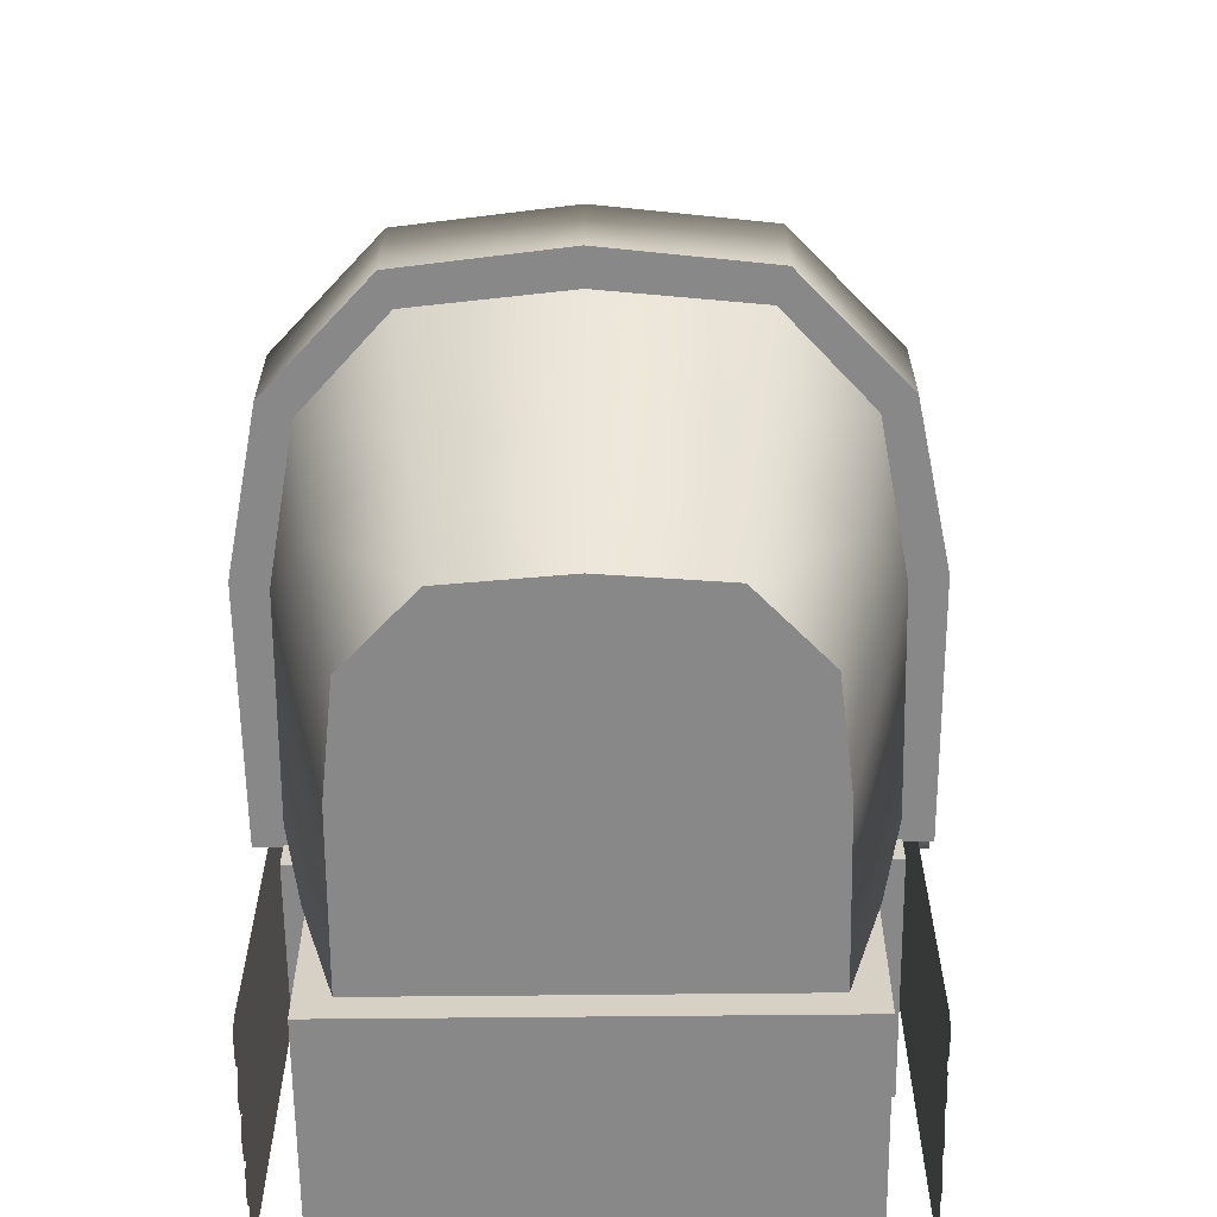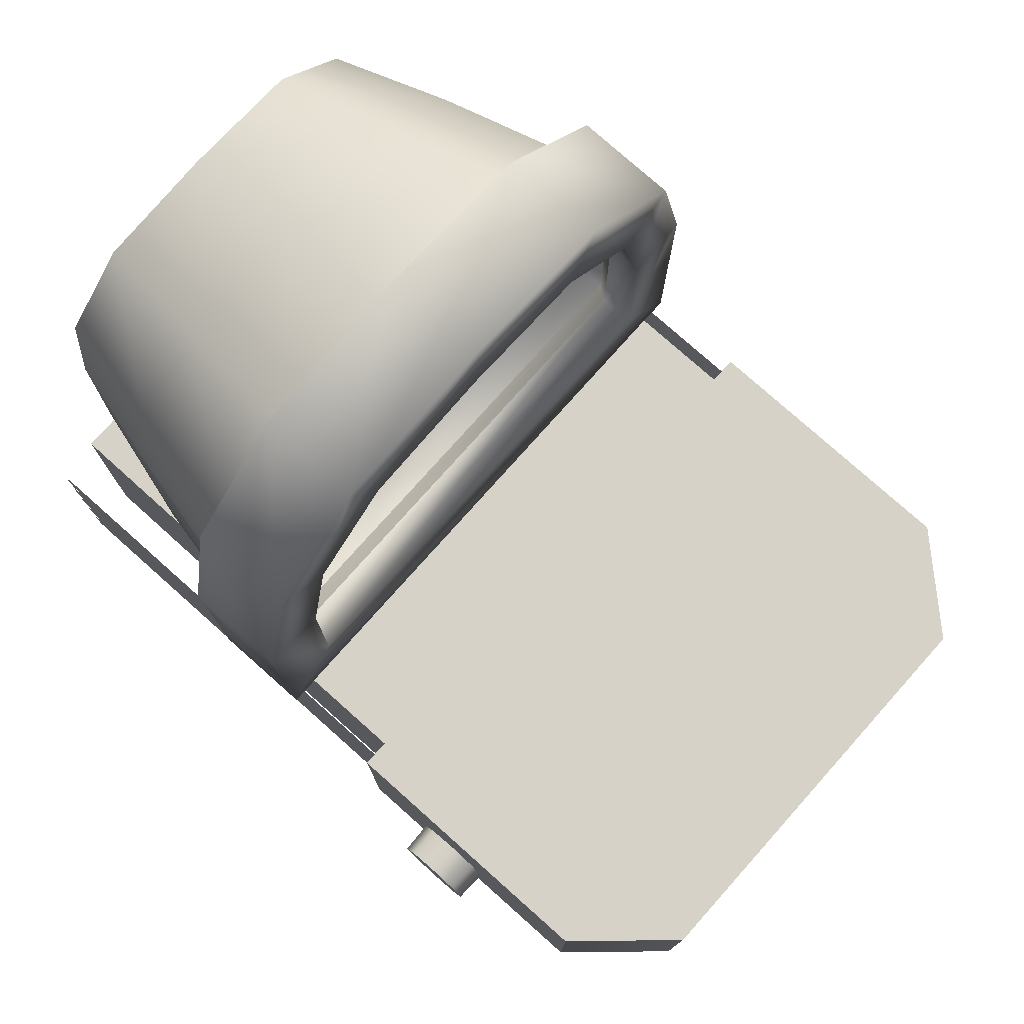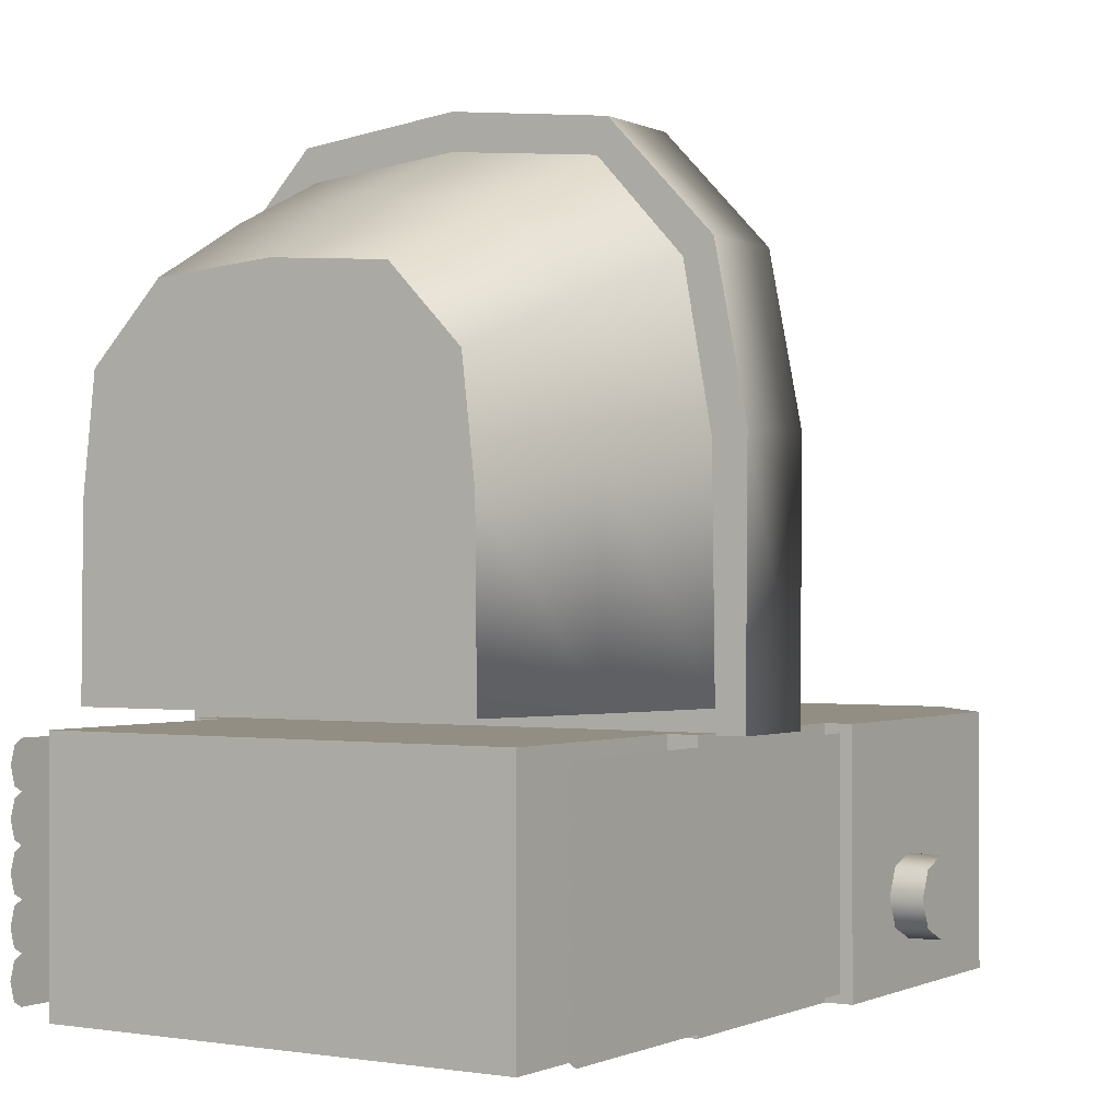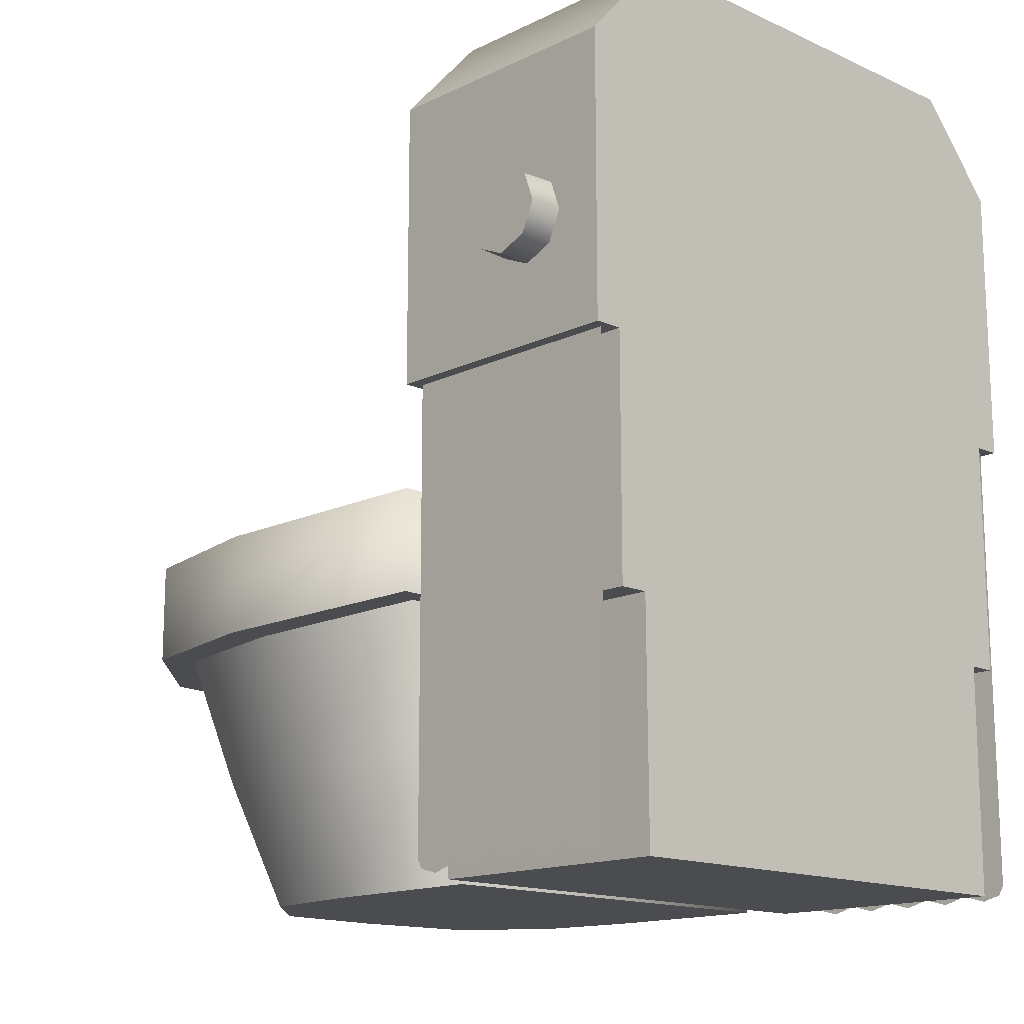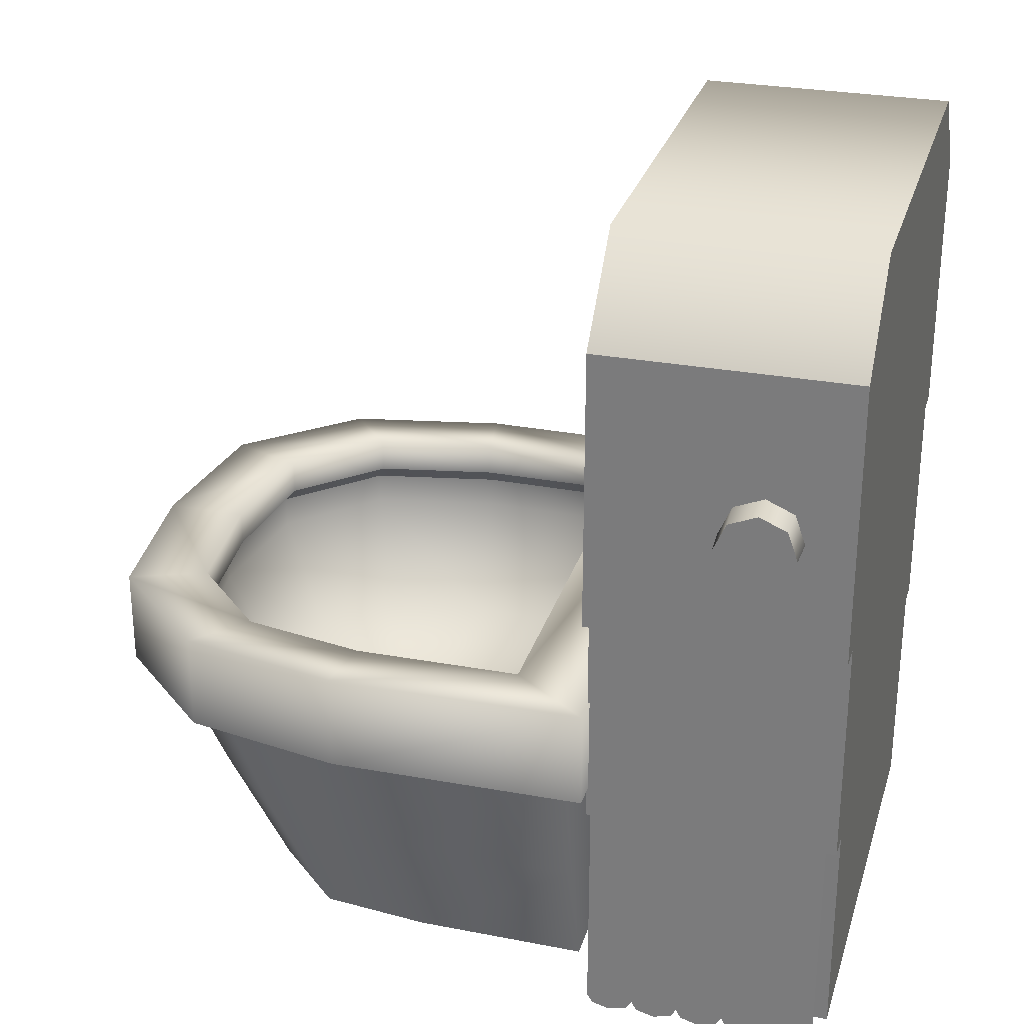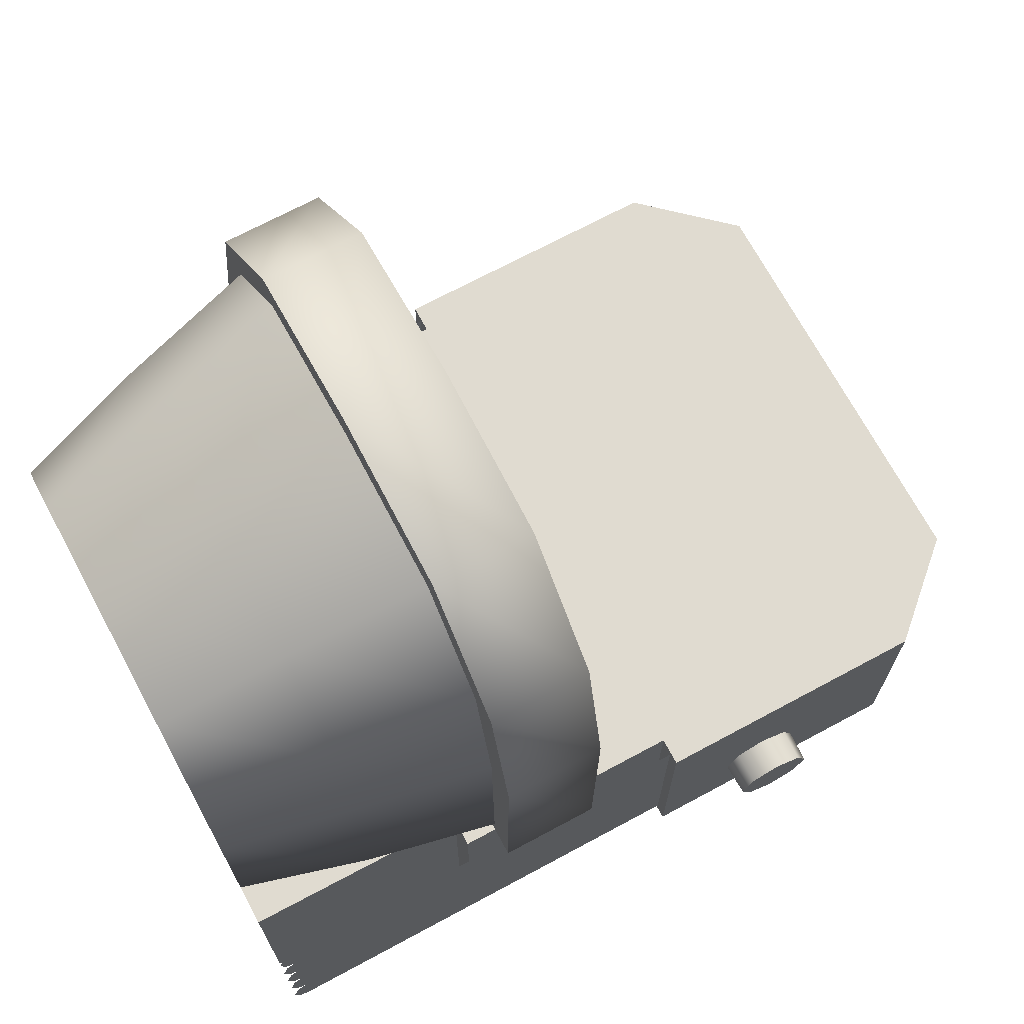
<metadata>
{"format":"obj","ext":"obj","renderer":"f3d","projection":"perspective","resolution":1024,"background":"white","views":[{"elev":-62.9,"azim":0.6,"up":"+Y"},{"elev":77.3,"azim":131.7,"up":"+Z"},{"elev":-0.6,"azim":32.3,"up":"+Z"},{"elev":-14.9,"azim":136.0,"up":"+Y"},{"elev":28.2,"azim":105.8,"up":"+Y"},{"elev":70.1,"azim":61.7,"up":"+Z"}]}
</metadata>
<code>
v  78.07 15.06 -68.11
v  77.45 14.97 -44.04
v  73.58 -0 -47.5
v  73.79 -0 -68.11
v  65.65 14.94 -18.72
v  50 14.93 -16.95
v  50 -0 -24.8
v  63.83 -0 -25.89
v  81.41 30.53 -68.11
v  81.07 30.53 -41.38
v  67.78 30.53 -12.43
v  50 30.53 -10.61
v  72.09 -0 -34.44
v  75.13 14.94 -28.45
v  77.81 30.53 -23.37
v  84.83 42.11 -70.78
v  85.06 42.11 -40.51
v  85.06 30.53 -40.51
v  84.83 30.53 -70.78
v  81.31 42.11 -21.52
v  81.31 30.53 -21.52
v  69.07 42.11 -8.578
v  69.07 30.53 -8.578
v  50 42.11 -6.373
v  50 30.53 -6.373
v  77.82 42.11 -61.28
v  77.95 42.11 -41.63
v  15.17 42.11 -70.78
v  22.18 42.11 -61.28
v  65.46 42.11 -17.51
v  50 42.11 -15.97
v  75.08 42.11 -27.02
v  77.82 38.05 -61.28
v  77.95 38.05 -41.63
v  65.46 38.05 -17.51
v  50 38.05 -15.97
v  75.08 38.05 -27.02
v  79.31 36.15 -63.05
v  79.45 36.15 -41.39
v  66.15 36.15 -15.89
v  50 36.15 -13.74
v  76.39 36.15 -26.02
v  79.31 32.37 -63.05
v  79.45 32.37 -41.39
v  76.39 32.37 -26.02
v  66.15 32.37 -15.89
v  72.94 18.89 -58.99
v  73.05 18.89 -41.38
v  70.62 18.89 -29.38
v  62.5 18.89 -21.99
v  50 16.08 -40.07
v  50 18.89 -58.99
v  26.21 -0 -68.11
v  21.93 15.06 -68.11
v  15.17 30.53 -70.78
v  18.59 30.53 -68.11
v  50 18.89 -21.18
v  50 32.37 -13.74
v  26.42 -0 -47.5
v  22.55 14.97 -44.04
v  34.35 14.94 -18.72
v  36.17 -0 -25.89
v  18.93 30.53 -41.38
v  32.22 30.53 -12.43
v  24.87 14.94 -28.45
v  27.91 -0 -34.44
v  22.19 30.53 -23.37
v  14.94 30.53 -40.51
v  14.94 42.11 -40.51
v  18.69 30.53 -21.52
v  18.69 42.11 -21.52
v  30.93 30.53 -8.578
v  30.93 42.11 -8.578
v  22.05 42.11 -41.63
v  34.54 42.11 -17.51
v  24.92 42.11 -27.02
v  22.05 38.05 -41.63
v  22.18 38.05 -61.28
v  34.54 38.05 -17.51
v  24.92 38.05 -27.02
v  20.55 36.15 -41.39
v  20.69 36.15 -63.05
v  33.85 36.15 -15.89
v  23.61 36.15 -26.02
v  20.55 32.37 -41.39
v  20.69 32.37 -63.05
v  33.85 32.37 -15.89
v  23.61 32.37 -26.02
v  26.95 18.89 -41.38
v  27.06 18.89 -58.99
v  37.5 18.89 -21.99
v  29.38 18.89 -29.38
v  78.21 26.71 -100
v  78.21 26.71 -70.54
v  78.07 -0 -70.54
v  78.07 -0 -100
v  84.79 87.06 -70.54
v  84.79 54.09 -70.54
v  84.79 54.09 -100
v  84.79 87.06 -100
v  81.55 26.71 -100
v  81.55 54.09 -100
v  81.55 54.09 -70.54
v  81.55 26.71 -70.54
v  83.31 -0 -85.27
v  83.31 0.5766 -87.4
v  83.31 0.5766 -83.14
v  75.08 97.73 -100
v  75.08 97.73 -70.54
v  83.31 1.64 -98.98
v  83.31 54.53 -98.98
v  83.31 1.64 -93.5
v  83.31 -0 -96.24
v  83.31 0.5766 -98.37
v  83.31 0.5766 -94.11
v  83.31 -0 -90.76
v  83.31 0.5766 -92.88
v  83.31 0.5766 -88.63
v  83.31 1.64 -71.56
v  83.31 0.5766 -72.17
v  83.31 0.5766 -76.43
v  83.31 1.64 -77.04
v  83.31 0.5766 -77.66
v  83.31 0.5766 -81.91
v  83.31 1.64 -82.53
v  83.31 1.64 -88.01
v  83.31 -0 -74.3
v  83.31 -0 -79.78
v  83.31 54.53 -71.56
v  21.79 26.71 -100
v  21.93 -0 -100
v  21.93 -0 -70.54
v  21.79 26.71 -70.54
v  15.21 87.06 -70.54
v  15.21 87.06 -100
v  15.21 54.09 -100
v  15.21 54.09 -70.54
v  18.45 26.71 -100
v  18.45 26.71 -70.54
v  18.45 54.09 -70.54
v  18.45 54.09 -100
v  24.92 97.73 -100
v  24.92 97.73 -70.54
v  16.69 -0 -85.27
v  16.69 0.5766 -83.14
v  16.69 0.5766 -87.4
v  16.69 1.64 -98.98
v  16.69 1.64 -93.5
v  16.69 54.53 -98.98
v  16.69 -0 -96.24
v  16.69 0.5766 -94.11
v  16.69 0.5766 -98.37
v  16.69 -0 -90.76
v  16.69 0.5766 -88.63
v  16.69 0.5766 -92.88
v  16.69 1.64 -71.56
v  16.69 1.64 -77.04
v  16.69 0.5766 -76.43
v  16.69 0.5766 -72.17
v  16.69 1.64 -82.53
v  16.69 0.5766 -81.91
v  16.69 0.5766 -77.66
v  16.69 1.64 -88.01
v  16.69 -0 -74.3
v  16.69 -0 -79.78
v  16.69 54.53 -71.56
v  88.62 67.95 -85.31
v  84.28 67.95 -85.13
v  84.28 64.53 -86.4
v  88.62 64.64 -86.52
v  84.28 63.11 -89.67
v  88.62 63.26 -89.68
v  84.28 64.53 -93.03
v  88.62 64.64 -92.93
v  84.28 67.95 -94.56
v  88.62 67.95 -94.41
v  84.28 71.38 -93.36
v  88.62 71.27 -93.24
v  84.28 72.8 -90.08
v  88.62 72.64 -90.08
v  84.28 71.38 -86.65
v  88.62 71.27 -86.78
g base
f 1 2 3
f 3 4 1
f 5 6 7
f 7 8 5
f 2 1 9
f 9 10 2
f 11 12 6
f 6 5 11
f 8 13 14
f 14 5 8
f 5 14 15
f 15 11 5
f 10 15 14
f 14 2 10
f 3 2 14
f 14 13 3
f 16 17 18
f 18 19 16
f 17 20 21
f 21 18 17
f 20 22 23
f 23 21 20
f 22 24 25
f 25 23 22
f 23 25 12
f 12 11 23
f 23 11 15
f 15 21 23
f 18 21 15
f 15 10 18
f 19 18 10
f 10 9 19
f 17 16 26
f 26 27 17
f 28 29 26
f 26 16 28
f 24 22 30
f 30 31 24
f 22 20 32
f 32 30 22
f 20 17 27
f 27 32 20
f 27 26 33
f 33 34 27
f 31 30 35
f 35 36 31
f 30 32 37
f 37 35 30
f 32 27 34
f 34 37 32
f 34 33 38
f 38 39 34
f 36 35 40
f 40 41 36
f 35 37 42
f 42 40 35
f 37 34 39
f 39 42 37
f 39 38 43
f 43 44 39
f 40 42 45
f 45 46 40
f 42 39 44
f 44 45 42
f 44 43 47
f 47 48 44
f 46 45 49
f 49 50 46
f 45 44 48
f 48 49 45
f 48 47 51
f 50 49 51
f 49 48 51
f 47 52 51
f 1 4 53
f 53 54 1
f 16 19 55
f 55 28 16
f 9 56 55
f 55 19 9
f 57 50 51
f 40 46 58
f 58 41 40
f 58 46 50
f 50 57 58
f 54 53 59
f 59 60 54
f 61 62 7
f 7 6 61
f 60 63 56
f 56 54 60
f 7 62 8
f 64 61 6
f 6 12 64
f 62 61 65
f 65 66 62
f 61 64 67
f 67 65 61
f 63 60 65
f 65 67 63
f 59 66 65
f 65 60 59
f 28 55 68
f 68 69 28
f 69 68 70
f 70 71 69
f 71 70 72
f 72 73 71
f 73 72 25
f 25 24 73
f 72 64 12
f 12 25 72
f 72 70 67
f 67 64 72
f 68 63 67
f 67 70 68
f 55 56 63
f 63 68 55
f 69 74 29
f 29 28 69
f 24 31 75
f 75 73 24
f 73 75 76
f 76 71 73
f 71 76 74
f 74 69 71
f 74 77 78
f 78 29 74
f 78 33 26
f 26 29 78
f 31 36 79
f 79 75 31
f 75 79 80
f 80 76 75
f 76 80 77
f 77 74 76
f 77 81 82
f 82 78 77
f 78 82 38
f 38 33 78
f 36 41 83
f 83 79 36
f 79 83 84
f 84 80 79
f 80 84 81
f 81 77 80
f 81 85 86
f 86 82 81
f 86 43 38
f 38 82 86
f 83 87 88
f 88 84 83
f 84 88 85
f 85 81 84
f 85 89 90
f 90 86 85
f 86 52 43
f 87 91 92
f 92 88 87
f 88 92 89
f 89 85 88
f 89 51 90
f 91 51 92
f 92 51 89
f 90 51 52
f 9 1 54
f 54 56 9
f 57 51 91
f 83 41 58
f 58 87 83
f 58 57 91
f 91 87 58
f 93 94 95
f 95 96 93
f 97 98 99
f 99 100 97
f 101 102 103
f 103 104 101
f 99 98 103
f 103 102 99
f 101 104 94
f 94 93 101
f 100 99 102
f 102 101 93
f 105 106 107
f 97 100 108
f 108 109 97
f 110 111 112
f 113 114 115
f 116 117 118
f 119 120 121
f 121 122 119
f 122 123 124
f 124 125 122
f 110 112 115
f 115 114 110
f 112 126 118
f 118 117 112
f 120 127 121
f 123 128 124
f 126 125 107
f 107 106 126
f 129 119 122
f 129 122 125
f 111 129 125
f 125 126 111
f 111 126 112
f 97 103 98
f 103 94 104
f 130 131 132
f 132 133 130
f 131 96 95
f 95 132 131
f 134 135 136
f 136 137 134
f 138 139 140
f 140 141 138
f 108 142 143
f 143 109 108
f 108 100 135
f 135 142 108
f 136 141 140
f 140 137 136
f 138 130 133
f 133 139 138
f 135 141 136
f 141 130 138
f 144 145 146
f 134 143 142
f 142 135 134
f 147 148 149
f 150 151 152
f 153 154 155
f 156 157 158
f 158 159 156
f 157 160 161
f 161 162 157
f 147 152 151
f 151 148 147
f 148 155 154
f 154 163 148
f 159 158 164
f 162 161 165
f 163 146 145
f 145 160 163
f 166 157 156
f 166 160 157
f 149 163 160
f 160 166 149
f 149 148 163
f 134 97 109
f 109 143 134
f 134 137 140
f 140 139 133
f 167 168 169
f 169 170 167
f 170 169 171
f 171 172 170
f 172 171 173
f 173 174 172
f 174 173 175
f 175 176 174
f 176 175 177
f 177 178 176
f 178 177 179
f 179 180 178
f 180 179 181
f 181 182 180
f 182 181 168
f 168 167 182
f 170 172 180
f 180 182 170
f 174 178 180
f 180 172 174
f 182 167 170
f 174 176 178
f 53 4 3
f 3 59 53
f 59 3 13
f 13 66 59
f 66 13 8
f 8 62 66
f 96 131 130
f 130 93 96
f 93 130 141
f 141 102 93
f 140 103 97
f 97 134 140
f 133 94 103
f 103 140 133
f 132 95 94
f 94 133 132
f 102 141 135
f 135 100 102
f 52 47 43
f 86 90 52

</code>
